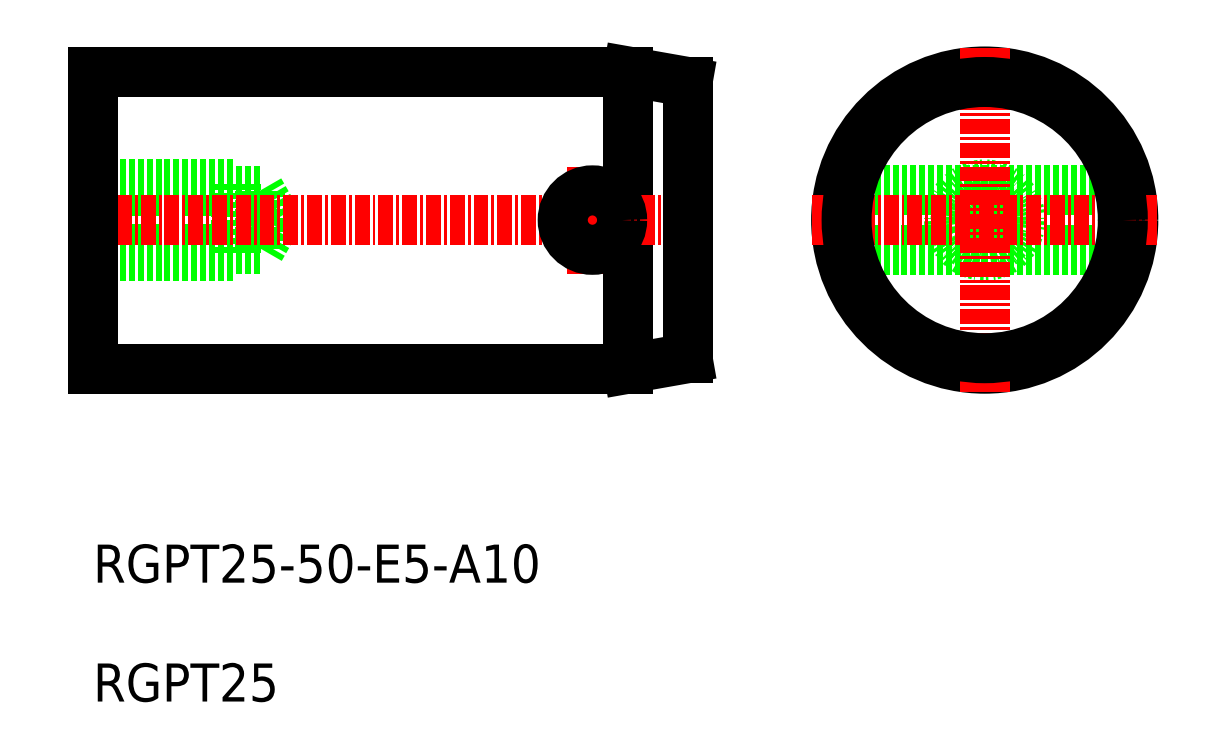
<metadata>
{"format":"dxf","ext":"dxf","renderer":"ezdxf+matplotlib","layout":"modelspace","background":"white","min_lineweight":24,"dpi":150}
</metadata>
<code>
0
SECTION
2
ENTITIES
0
CIRCLE
8
0
10
-4388
20
-940.2
30
0
40
12.5
0
LINE
8
0
10
-4376
20
-942.7
30
0
11
-4400
21
-942.7
31
0
0
LINE
8
0
10
-4400
20
-937.7
30
0
11
-4376
21
-937.7
31
0
0
LINE
8
0
10
-4463
20
-937.2
30
0
11
-4451
21
-937.2
31
0
0
LINE
8
0
10
-4448
20
-940.2
30
0
11
-4449
21
-942.6
31
0
0
LINE
8
0
10
-4449
20
-937.7
30
0
11
-4448
21
-940.2
31
0
0
LINE
8
0
10
-4449
20
-937.7
30
0
11
-4449
21
-942.6
31
0
0
LINE
8
0
10
-4449
20
-942.6
30
0
11
-4463
21
-942.6
31
0
0
LINE
8
0
10
-4463
20
-937.7
30
0
11
-4449
21
-937.7
31
0
0
LINE
8
0
10
-4463
20
-943.2
30
0
11
-4451
21
-943.2
31
0
0
LINE
8
0
10
-4451
20
-937.2
30
0
11
-4451
21
-943.2
31
0
0
CIRCLE
8
0
10
-4388
20
-940.2
30
0
40
3
0
CIRCLE
8
0
10
-4388
20
-940.2
30
0
40
2.458
0
LINE
8
CENTER
10
-4421
20
-935.7
30
0
11
-4421
21
-944.7
31
0
0
LINE
8
0
10
-4418
20
-927.7
30
0
11
-4418
21
-952.7
31
0
0
LINE
8
CENTER
10
-4465
20
-940.2
30
0
11
-4414
21
-940.2
31
0
0
POLYLINE
8
0
66
     1
10
0
20
0
30
0
0
VERTEX
8
0
10
-4418
20
-927.7
30
0
0
VERTEX
8
0
10
-4463
20
-927.7
30
0
0
VERTEX
8
0
10
-4463
20
-952.7
30
0
0
VERTEX
8
0
10
-4418
20
-952.7
30
0
0
SEQEND
8
0
0
LINE
8
CENTER
10
-4388
20
-925.7
30
0
11
-4388
21
-954.7
31
0
0
LINE
8
CENTER
10
-4403
20
-940.2
30
0
11
-4374
21
-940.2
31
0
0
TEXT
8
0
10
-4463
20
-970.7
30
0
40
3.2
1
RGPT25-50-E5-A10
0
TEXT
8
0
10
-4463
20
-980.7
30
0
40
3.2
1
RGPT25
0
LINE
8
0
10
-4418
20
-927.7
30
0
11
-4413
21
-928.6
31
0
0
LINE
8
0
10
-4418
20
-952.7
30
0
11
-4413
21
-951.8
31
0
0
LINE
8
0
10
-4413
20
-928.6
30
0
11
-4413
21
-951.8
31
0
0
CIRCLE
8
0
10
-4388
20
-940.2
30
0
40
11.62
0
CIRCLE
8
0
10
-4421
20
-940.2
30
0
40
2.5
0
ENDSEC
0
EOF

</code>
